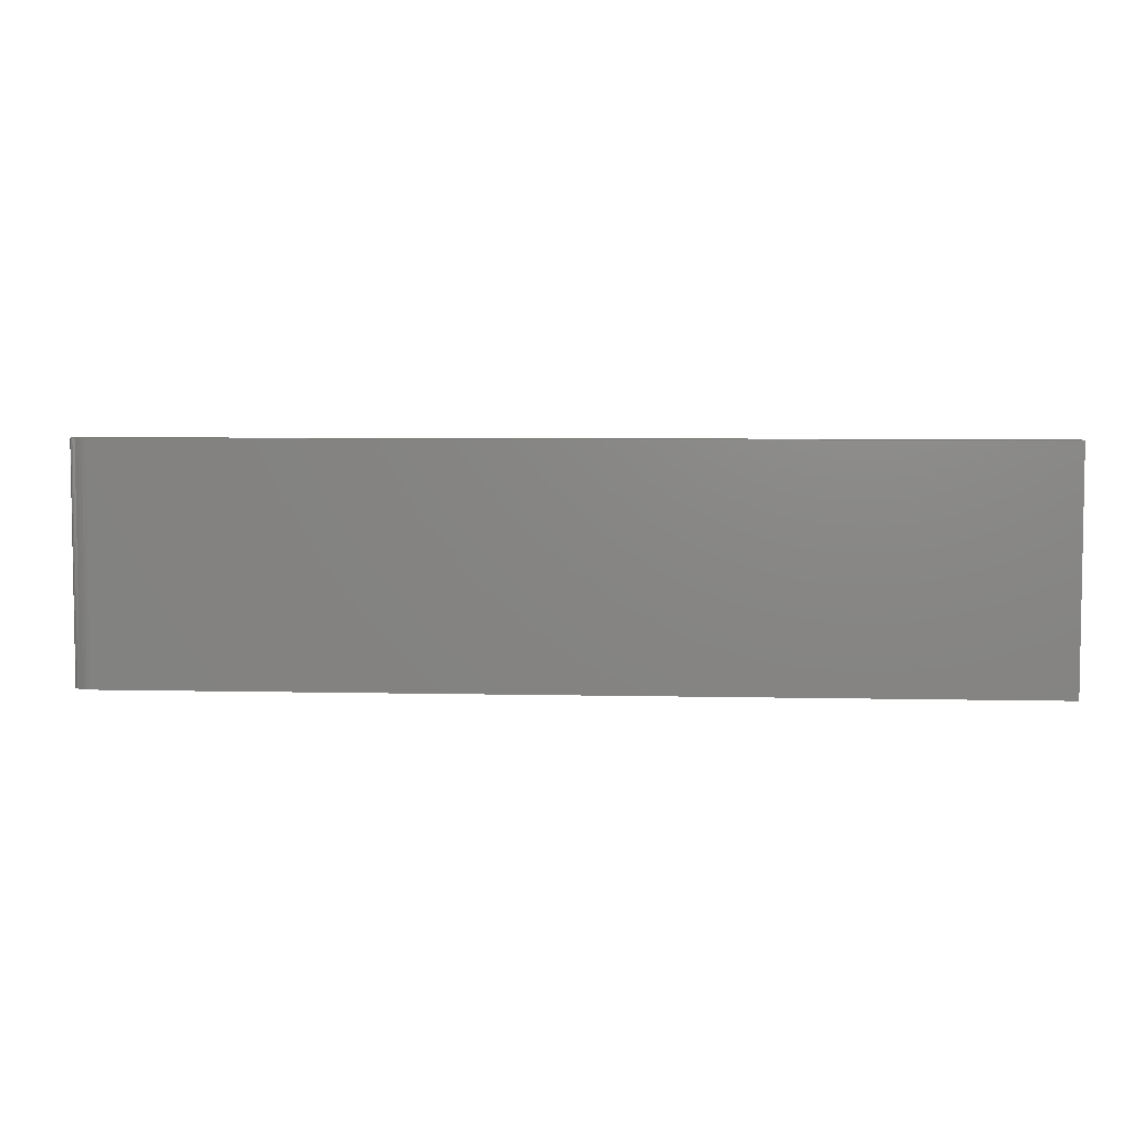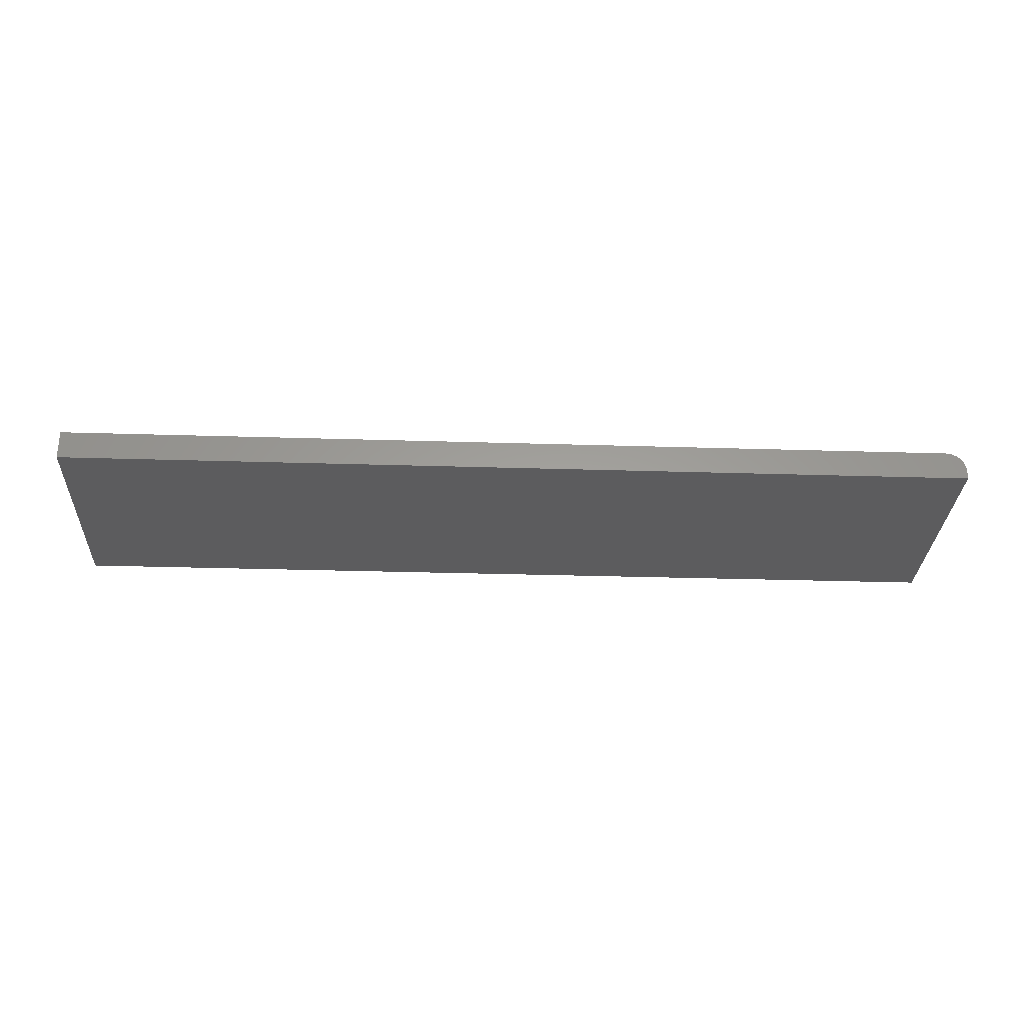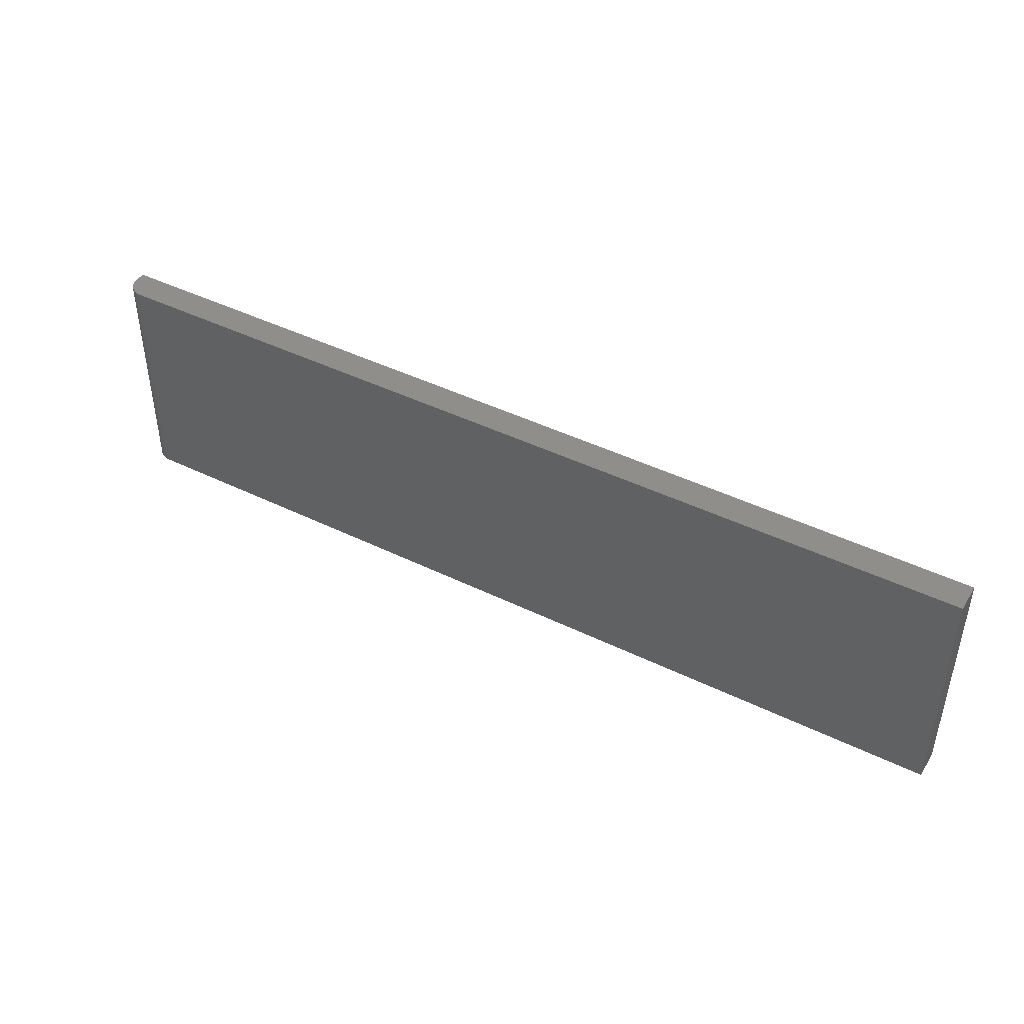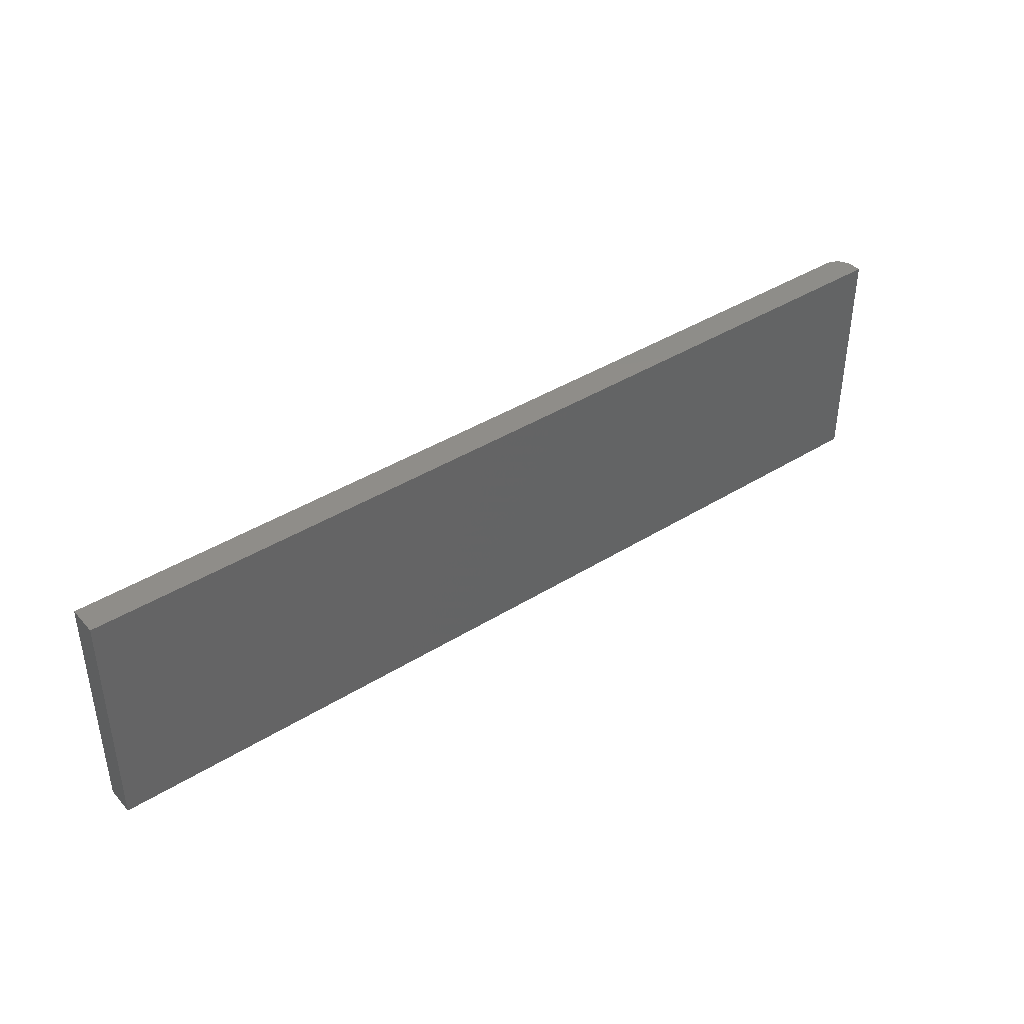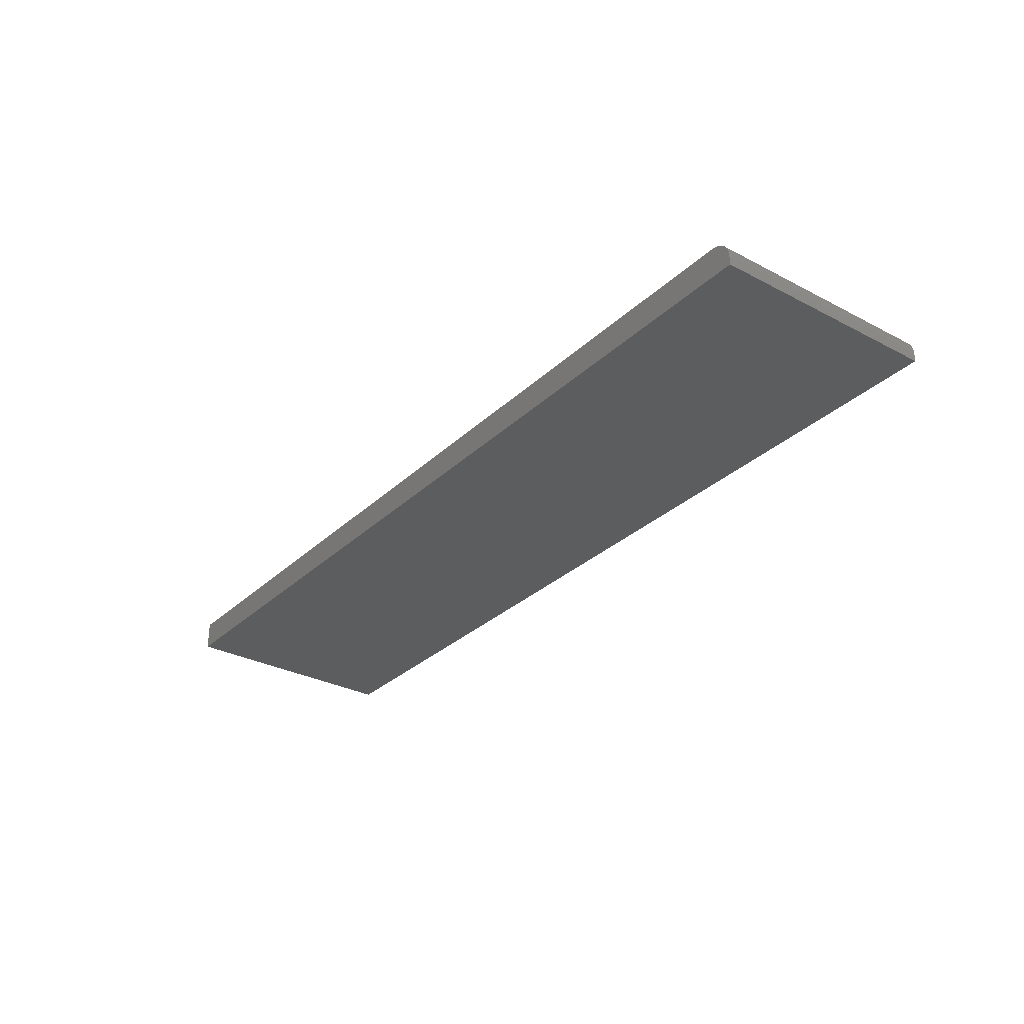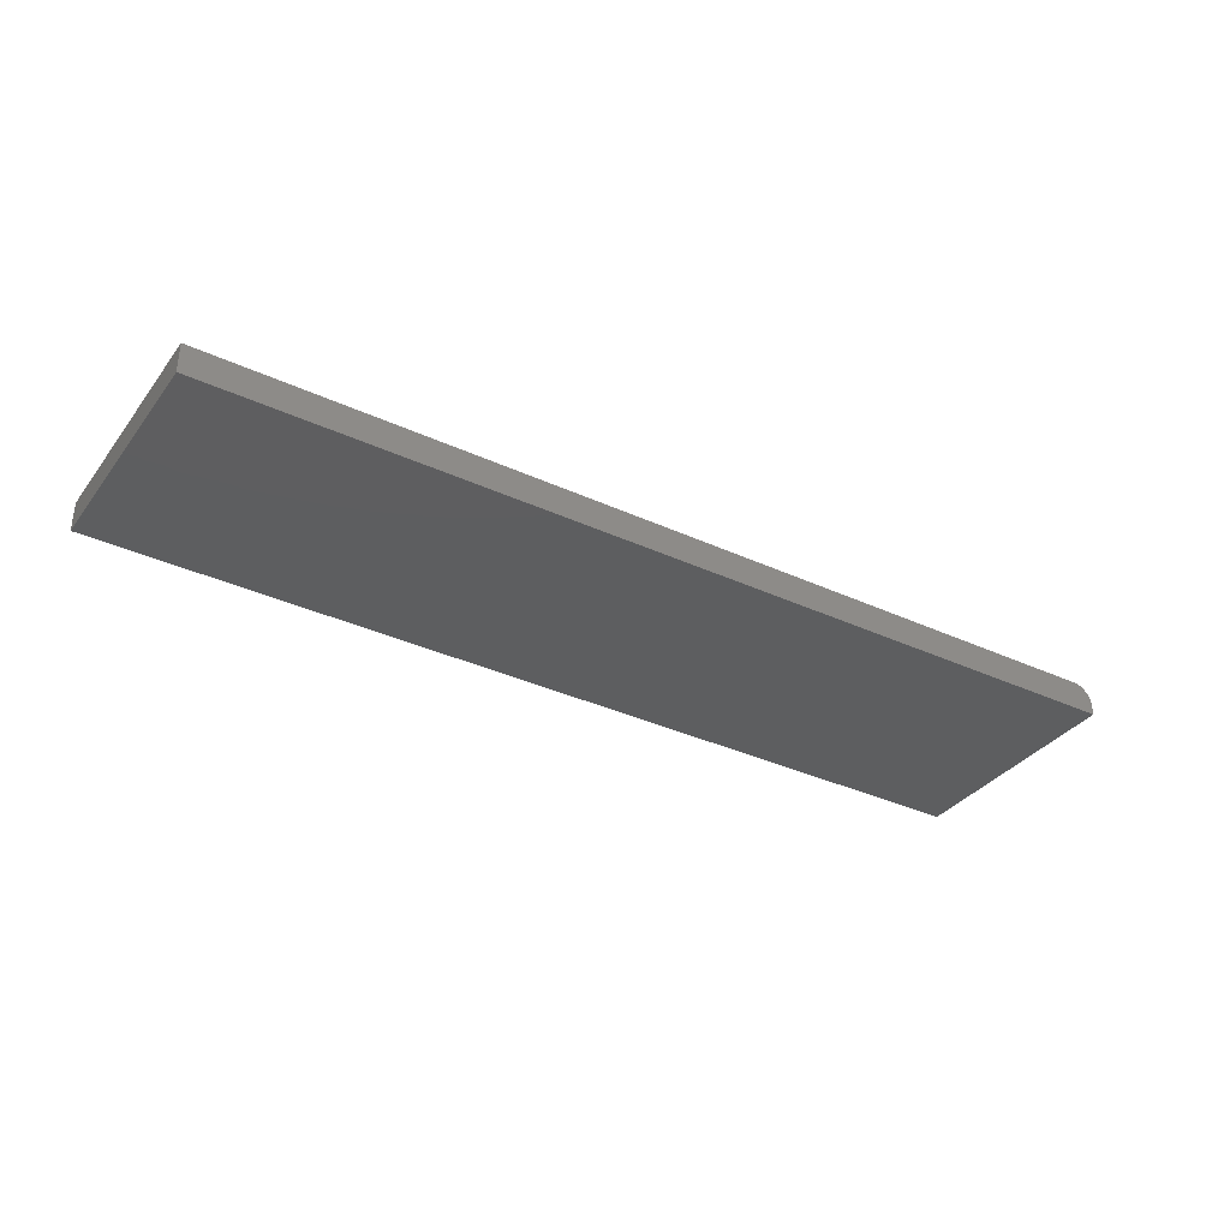
<metadata>
{"format":"stl","ext":"stl","renderer":"f3d","projection":"perspective","resolution":1024,"background":"white","views":[{"elev":5.3,"azim":-175.8,"up":"+Z"},{"elev":-29.5,"azim":-2.6,"up":"+Y"},{"elev":43.9,"azim":-150.1,"up":"+Z"},{"elev":40.4,"azim":-37.4,"up":"+Z"},{"elev":-30.6,"azim":52.9,"up":"+Y"},{"elev":-34.8,"azim":-31.8,"up":"+Y"}]}
</metadata>
<code>
# stl→obj: 24 verts, 44 faces
v -0.75 0 -0.4219
v -0.75 2.06e-17 -0.05082
v 0.6875 1.596e-16 -0.4219
v 0.6875 1.802e-16 -0.05082
v 0.7188 -0.03125 -0.05082
v 0.7164 -0.01929 -0.05082
v 0.7188 -0.04688 -0.05082
v 0.7181 -0.02515 -0.05082
v 0.7049 -0.005267 -0.05082
v 0.6995 -0.002379 -0.05082
v 0.7135 -0.01389 -0.05082
v 0.7096 -0.009153 -0.05082
v 0.6936 -0.0006005 -0.05082
v -0.75 -0.04688 -0.05082
v 0.7188 -0.04688 -0.4219
v 0.7188 -0.03125 -0.4219
v 0.7164 -0.01929 -0.4219
v 0.7181 -0.02515 -0.4219
v -0.75 -0.04688 -0.4219
v 0.6936 -0.0006005 -0.4219
v 0.6995 -0.002379 -0.4219
v 0.7049 -0.005267 -0.4219
v 0.7096 -0.009153 -0.4219
v 0.7135 -0.01389 -0.4219
f 1 2 3
f 3 2 4
f 5 6 7
f 5 8 6
f 9 10 11
f 11 12 9
f 7 13 4
f 7 4 2
f 7 2 14
f 13 7 6
f 13 6 11
f 13 11 10
f 15 16 7
f 7 16 5
f 16 17 18
f 15 19 1
f 15 1 3
f 15 3 20
f 15 20 21
f 15 21 22
f 15 22 23
f 15 23 24
f 15 24 17
f 15 17 16
f 3 4 20
f 20 4 13
f 20 13 21
f 21 13 10
f 21 10 22
f 22 10 9
f 22 9 23
f 23 9 12
f 23 12 24
f 24 12 11
f 24 11 17
f 17 11 6
f 17 6 18
f 18 6 8
f 18 8 16
f 16 8 5
f 19 15 14
f 14 15 7
f 14 2 19
f 19 2 1

</code>
